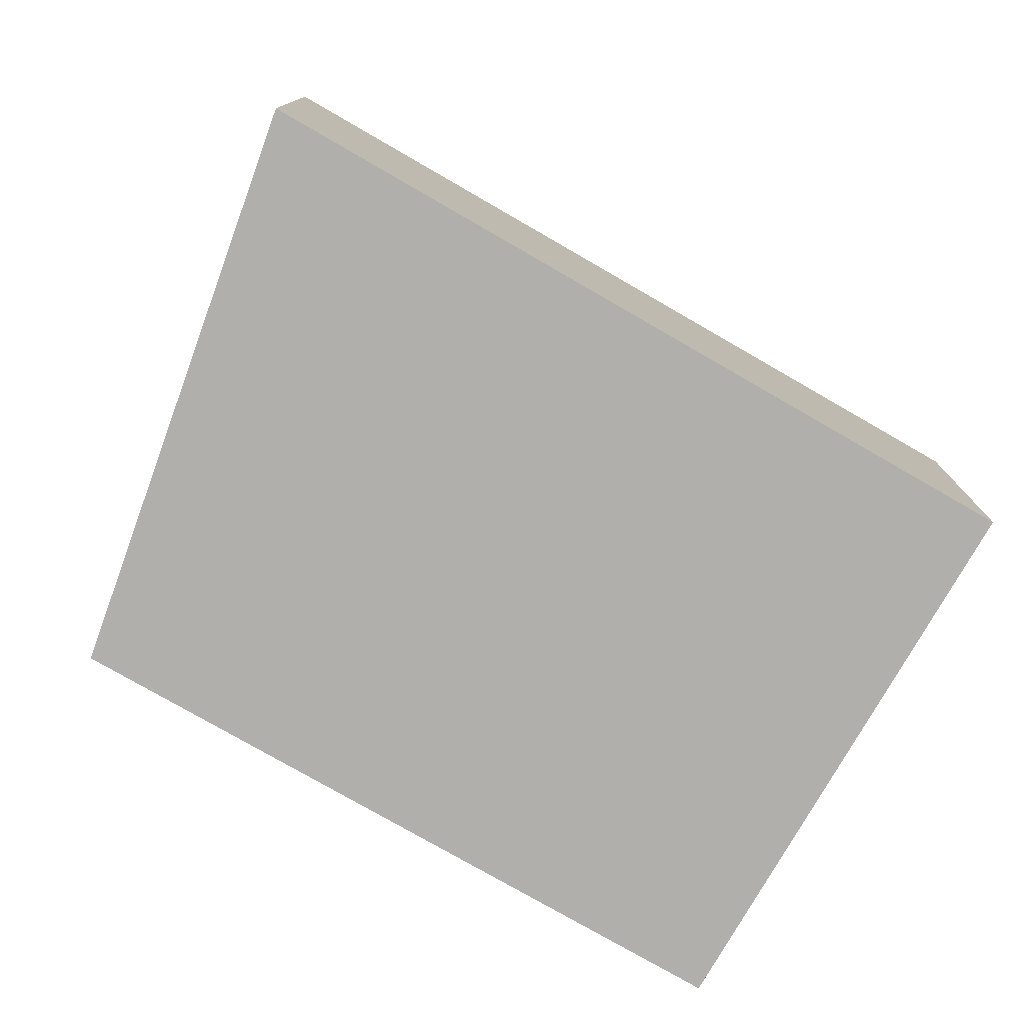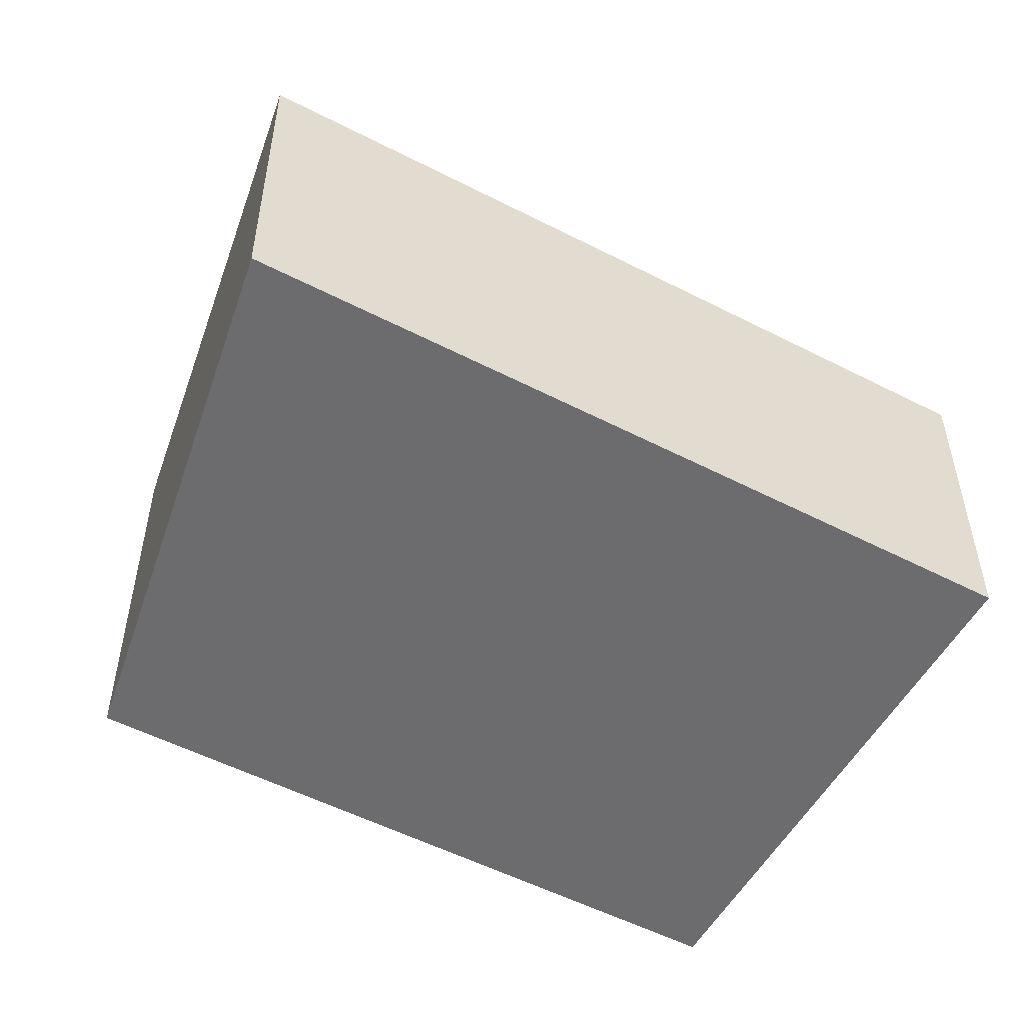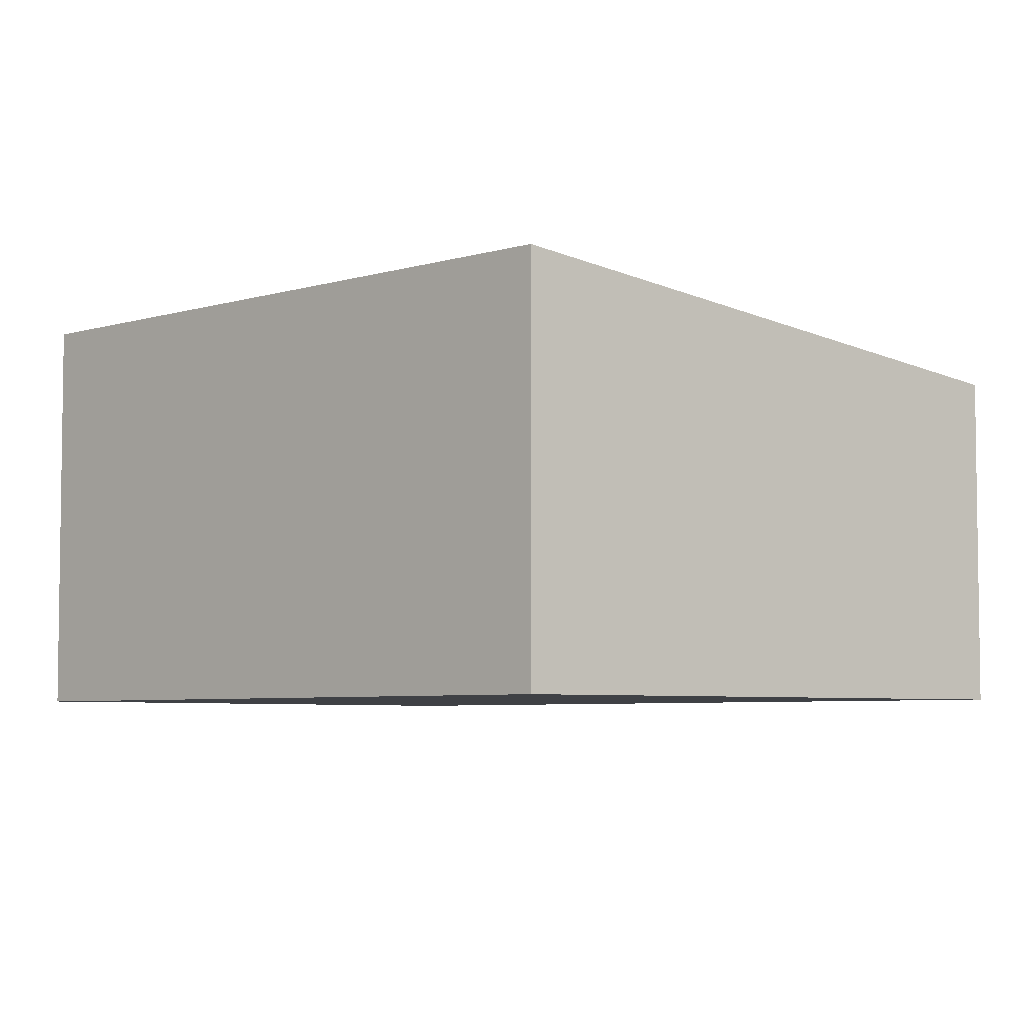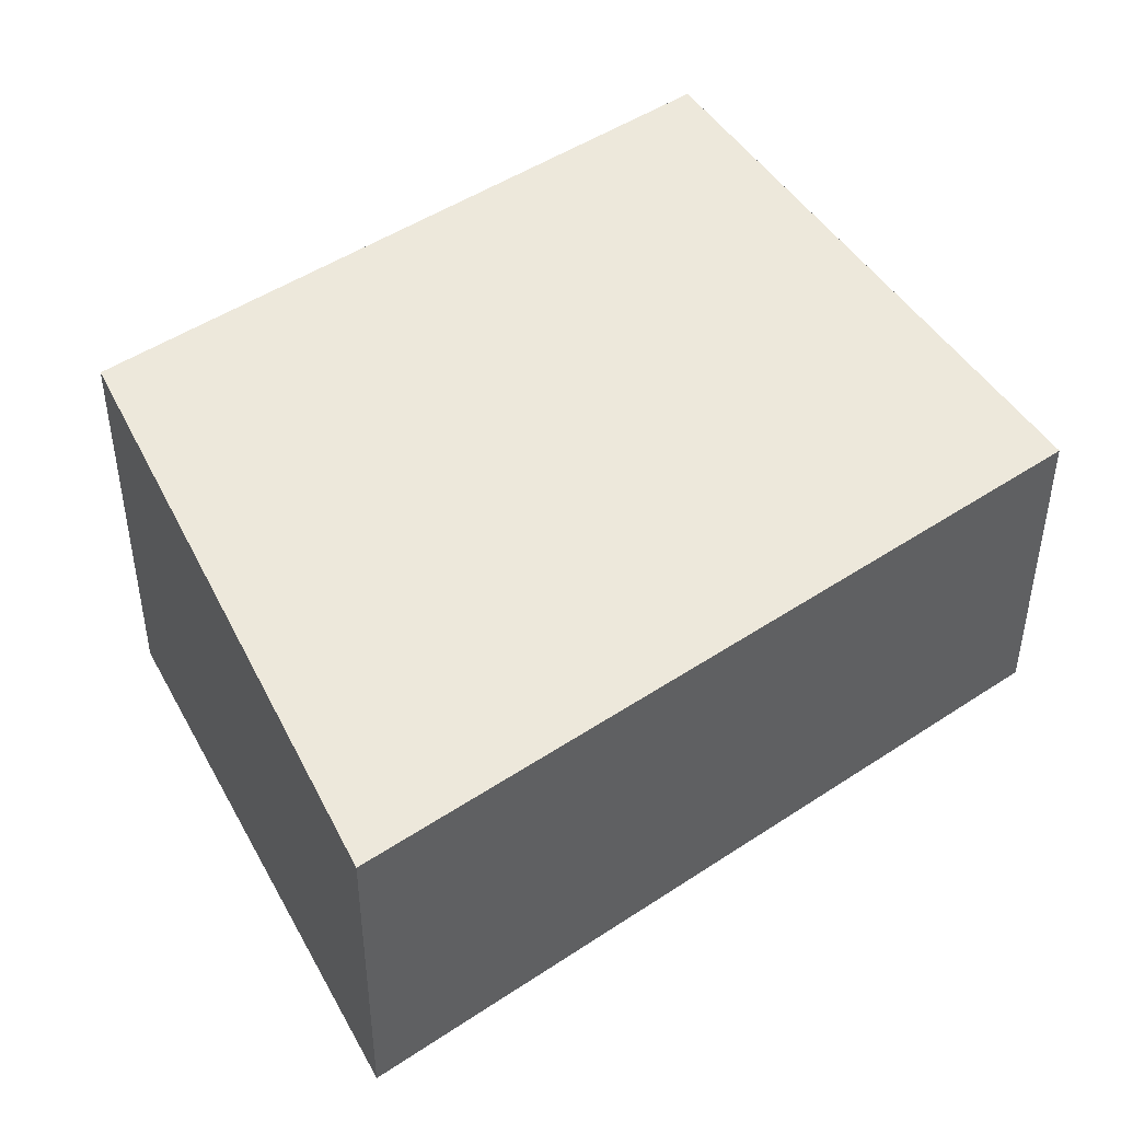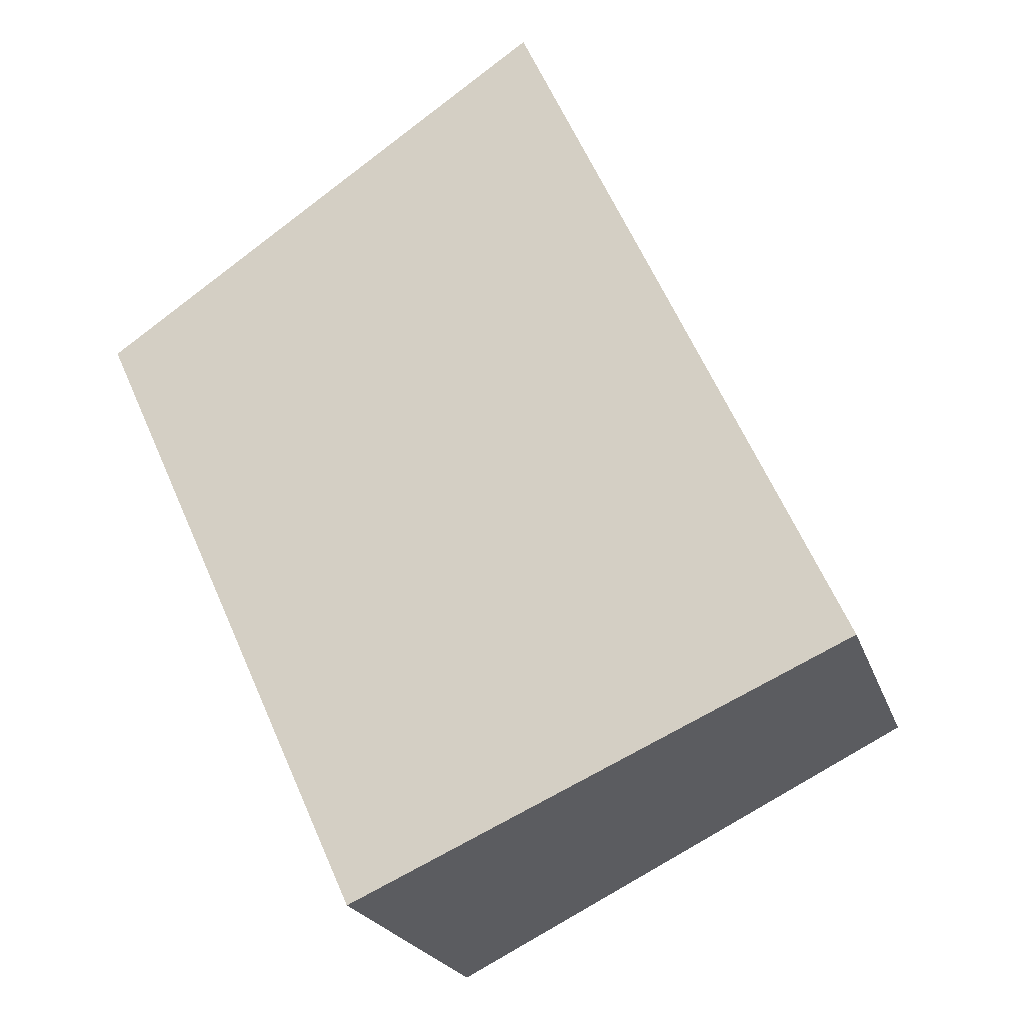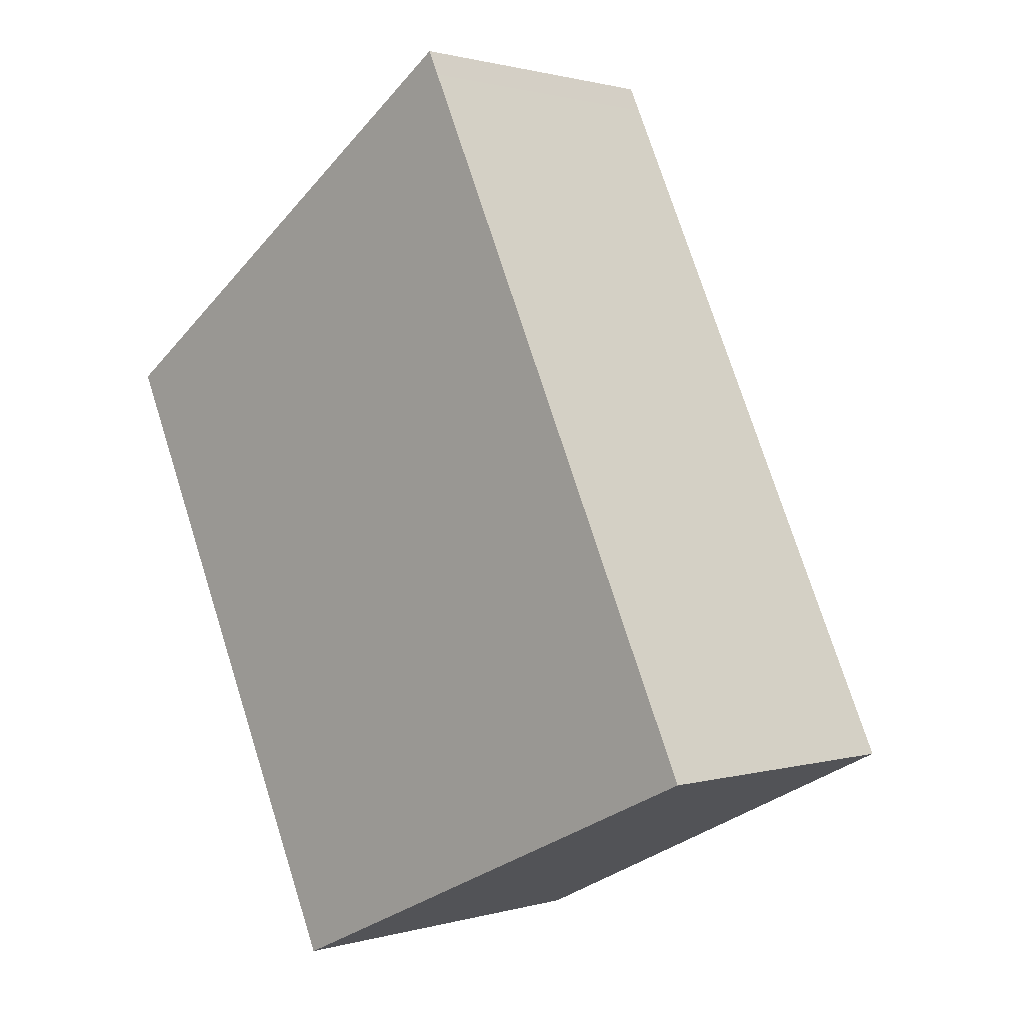
<metadata>
{"format":"obj","ext":"obj","renderer":"f3d","projection":"perspective","resolution":1024,"background":"white","views":[{"elev":-78.2,"azim":35.7,"up":"+Y"},{"elev":-53.8,"azim":36.9,"up":"+Y"},{"elev":-5.3,"azim":-70.8,"up":"+Y"},{"elev":47.3,"azim":28.5,"up":"+Y"},{"elev":-22.0,"azim":16.0,"up":"+Z"},{"elev":1.1,"azim":43.1,"up":"+Z"}]}
</metadata>
<code>
v  7.175 4.918 4.917
v  0 0 0
v  7.175 -3.011e-16 4.917
v  0 6.094 3.732e-16
v  11.73 3.149e-16 -5.142
v  7.349 4.918 4.531
v  7.349 -2.774e-16 4.531
v  11.73 4.918 -5.142
v  12.2 3.787e-16 -6.185
v  12.2 4.918 -6.185
v  6.336 5.802 -8.838
v  4.416 5.943e-16 -9.706
v  4.416 6.091 -9.706
v  6.336 5.412e-16 -8.838
g defaultobject
f 1 2 3
f 2 1 4
f 5 6 7
f 6 5 8
f 8 5 9
f 8 9 10
f 6 3 7
f 3 6 1
f 11 12 13
f 12 11 10
f 12 10 14
f 14 10 9
f 4 12 2
f 12 4 13
f 6 4 1
f 4 6 8
f 4 8 13
f 13 8 10
f 13 10 11
f 5 14 9
f 14 5 12
f 12 5 2
f 2 5 7
f 2 7 3

</code>
